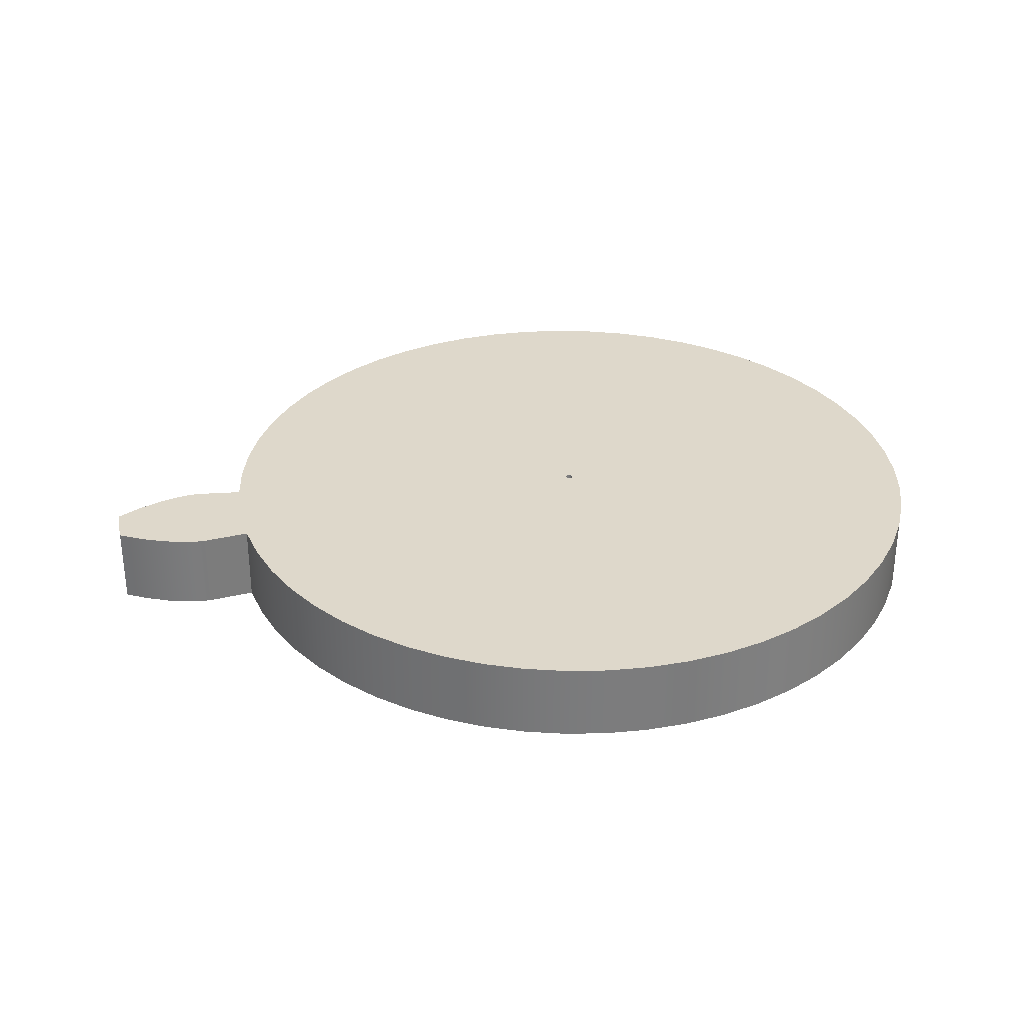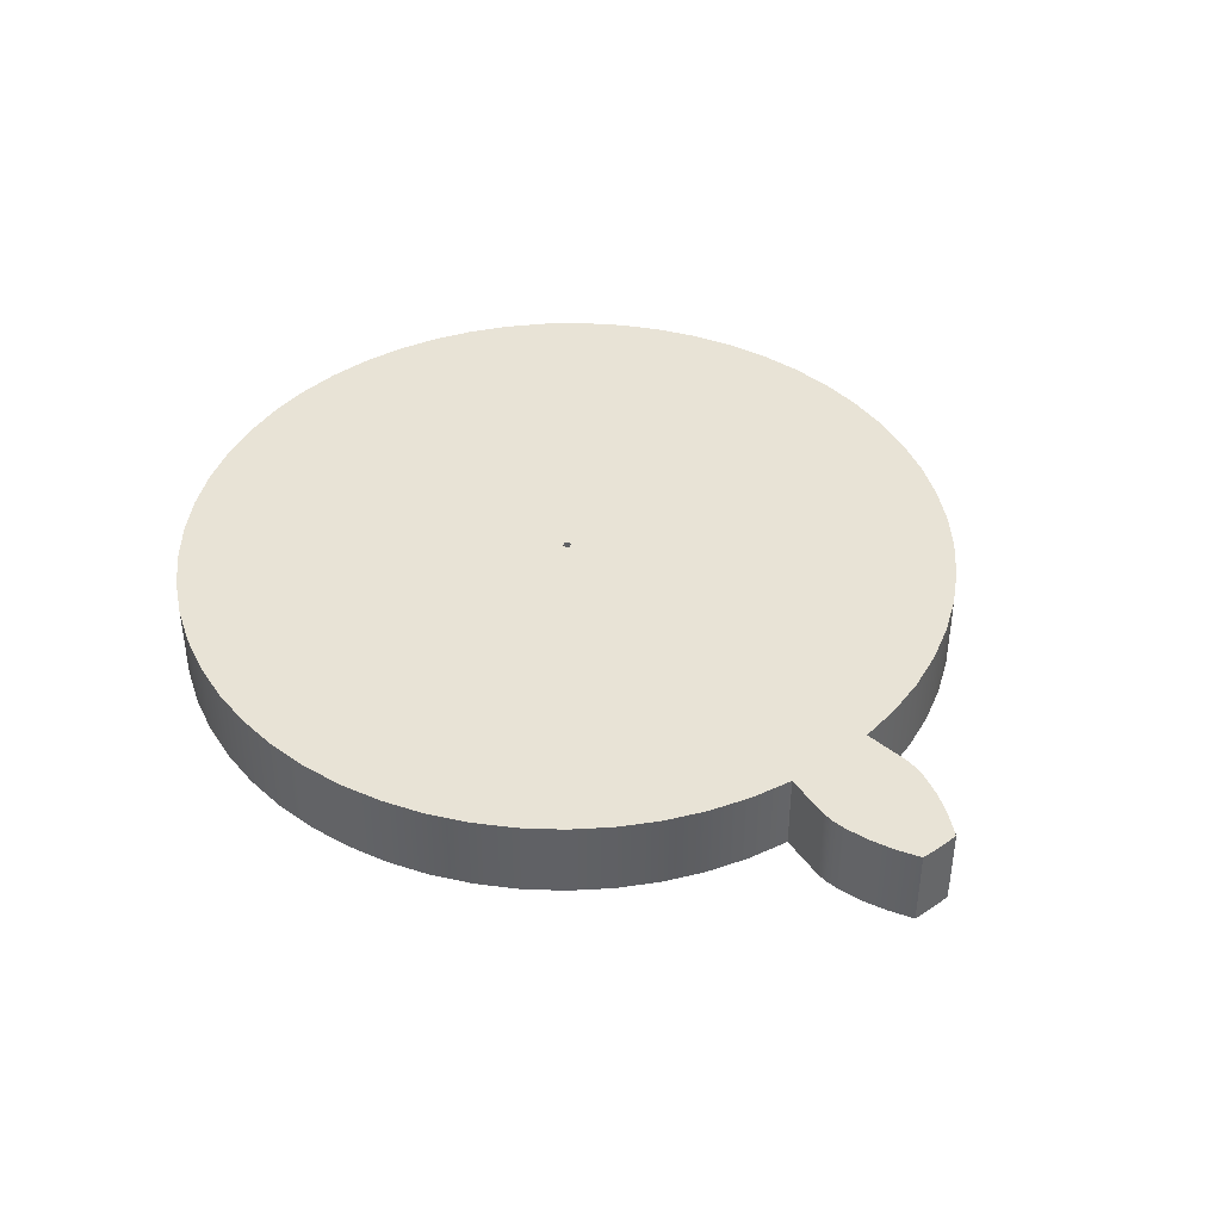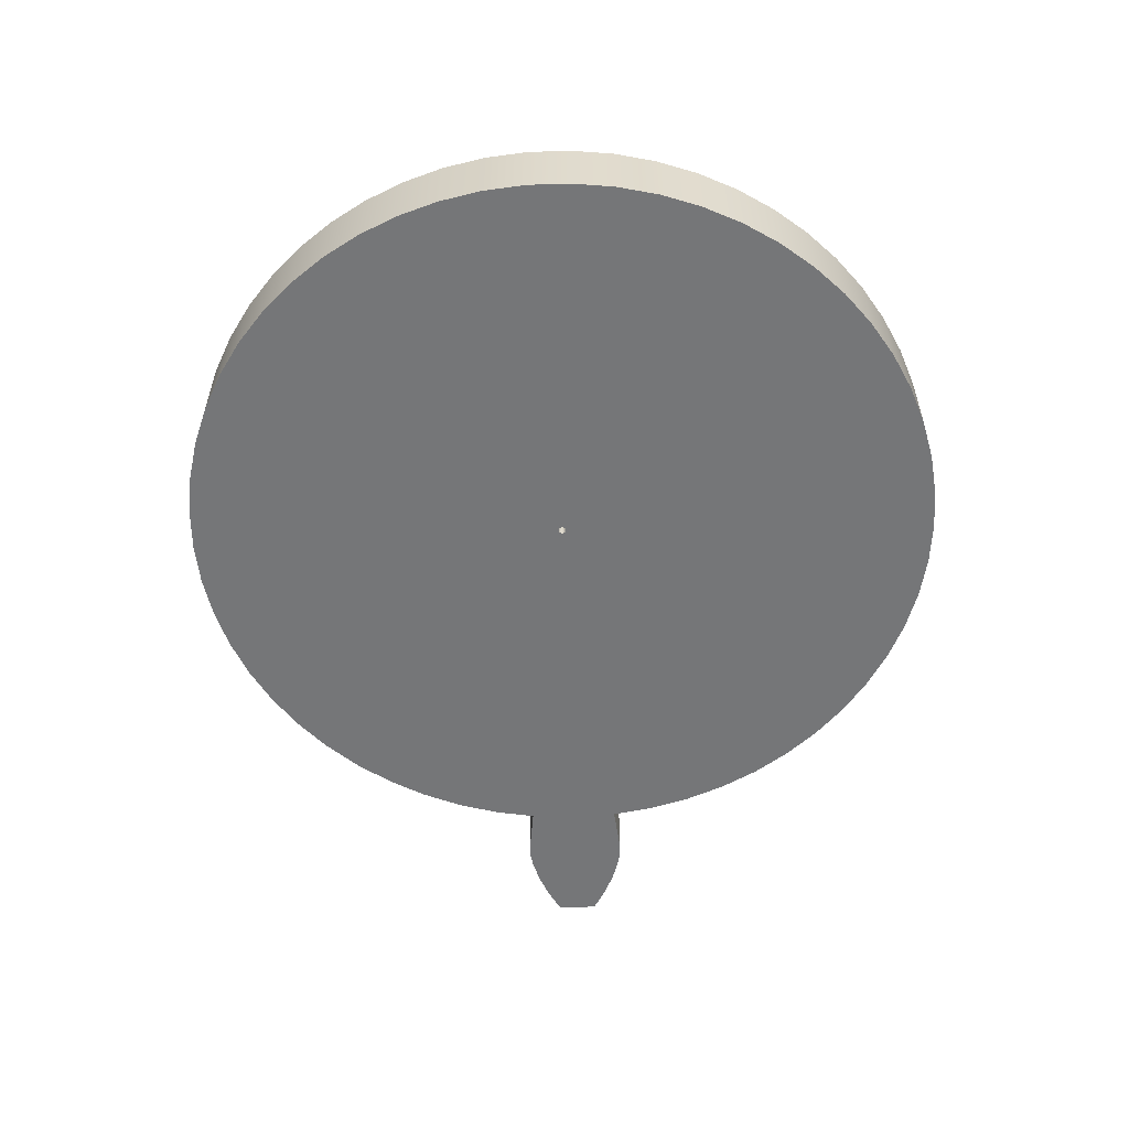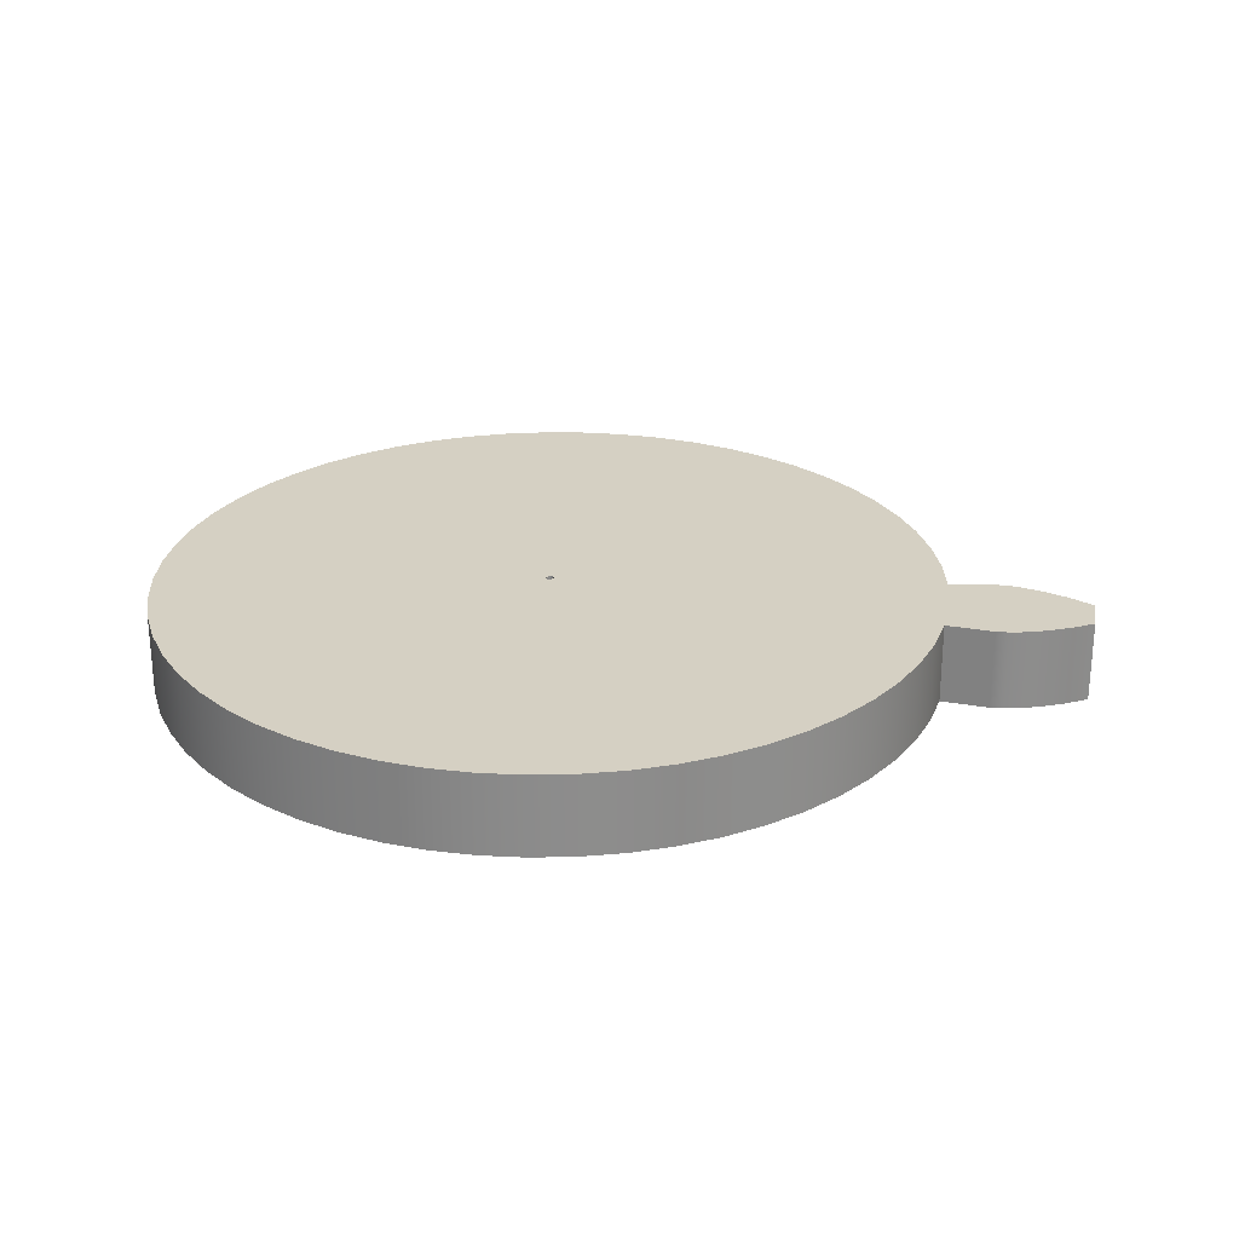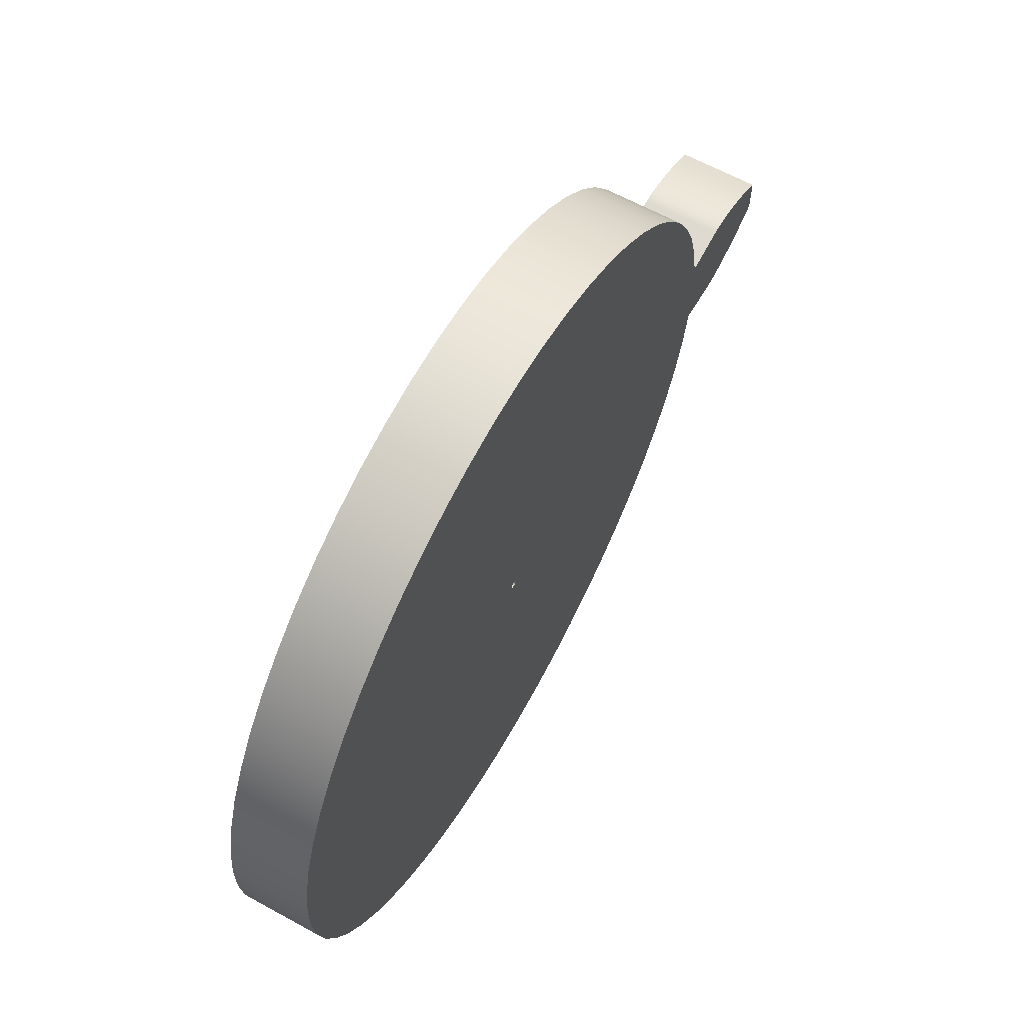
<metadata>
{"format":"obj","ext":"obj","renderer":"f3d","projection":"perspective","resolution":1024,"background":"white","views":[{"elev":31.6,"azim":167.9,"up":"+Z"},{"elev":41.7,"azim":51.0,"up":"+Z"},{"elev":-56.8,"azim":-88.1,"up":"+Z"},{"elev":26.0,"azim":9.0,"up":"+Z"},{"elev":63.5,"azim":-61.0,"up":"+Y"}]}
</metadata>
<code>
v 1.367 -0.1643 0
v 1.404 -0.163 0
v 1.441 -0.157 0
v 1.515 -0.1355 0
v 1.588 -0.104 0
v 1.66 -0.06411 0
v 1.66 -0.06411 0.254
v 1.588 -0.104 0.254
v 1.515 -0.1355 0.254
v 1.441 -0.157 0.254
v 1.404 -0.163 0.254
v 1.367 -0.1643 0.254
v 1.66 0.06411 0
v 1.588 0.104 0
v 1.515 0.1355 0
v 1.441 0.157 0
v 1.404 0.163 0
v 1.367 0.1643 0
v 1.367 0.1643 0.254
v 1.404 0.163 0.254
v 1.441 0.157 0.254
v 1.515 0.1355 0.254
v 1.588 0.104 0.254
v 1.66 0.06411 0.254
v 1.217 -0.1464 0
v 1.217 -0.1464 0.254
v 1.194 -0.279 0.254
v 1.156 -0.4082 0.254
v 1.104 -0.5325 0.254
v 1.039 -0.6504 0.254
v 0.9615 -0.7604 0.254
v 0.8723 -0.8613 0.254
v 0.7726 -0.9517 0.254
v 0.6636 -1.031 0.254
v 0.5465 -1.097 0.254
v 0.4229 -1.151 0.254
v 0.2942 -1.19 0.254
v 0.1619 -1.215 0.254
v 0.02765 -1.226 0.254
v -0.1069 -1.221 0.254
v -0.2402 -1.202 0.254
v -0.3706 -1.168 0.254
v -0.4965 -1.121 0.254
v -0.6164 -1.06 0.254
v -0.7289 -0.9856 0.254
v -0.8326 -0.8997 0.254
v -0.9262 -0.803 0.254
v -1.009 -0.6966 0.254
v -1.079 -0.5818 0.254
v -1.136 -0.4599 0.254
v -1.18 -0.3325 0.254
v -1.209 -0.2011 0.254
v -1.224 -0.06732 0.254
v -1.224 0.06732 0.254
v -1.209 0.2011 0.254
v -1.18 0.3325 0.254
v -1.136 0.4599 0.254
v -1.079 0.5818 0.254
v -1.009 0.6966 0.254
v -0.9262 0.803 0.254
v -0.8326 0.8997 0.254
v -0.7289 0.9856 0.254
v -0.6164 1.06 0.254
v -0.4965 1.121 0.254
v -0.3706 1.168 0.254
v -0.2402 1.202 0.254
v -0.1069 1.221 0.254
v 0.02765 1.226 0.254
v 0.1619 1.215 0.254
v 0.2942 1.19 0.254
v 0.4229 1.151 0.254
v 0.5465 1.097 0.254
v 0.6636 1.031 0.254
v 0.7726 0.9517 0.254
v 0.8723 0.8613 0.254
v 0.9615 0.7604 0.254
v 1.039 0.6504 0.254
v 1.104 0.5325 0.254
v 1.156 0.4082 0.254
v 1.194 0.279 0.254
v 1.217 0.1464 0.254
v 1.217 0.1464 0
v 1.194 0.279 0
v 1.156 0.4082 0
v 1.104 0.5325 0
v 1.039 0.6504 0
v 0.9615 0.7604 0
v 0.8723 0.8613 0
v 0.7726 0.9517 0
v 0.6636 1.031 0
v 0.5465 1.097 0
v 0.4229 1.151 0
v 0.2942 1.19 0
v 0.1619 1.215 0
v 0.02765 1.226 0
v -0.1069 1.221 0
v -0.2402 1.202 0
v -0.3706 1.168 0
v -0.4965 1.121 0
v -0.6164 1.06 0
v -0.7289 0.9856 0
v -0.8326 0.8997 0
v -0.9262 0.803 0
v -1.009 0.6966 0
v -1.079 0.5818 0
v -1.136 0.4599 0
v -1.18 0.3325 0
v -1.209 0.2011 0
v -1.224 0.06732 0
v -1.224 -0.06732 0
v -1.209 -0.2011 0
v -1.18 -0.3325 0
v -1.136 -0.4599 0
v -1.079 -0.5818 0
v -1.009 -0.6966 0
v -0.9262 -0.803 0
v -0.8326 -0.8997 0
v -0.7289 -0.9856 0
v -0.6164 -1.06 0
v -0.4965 -1.121 0
v -0.3706 -1.168 0
v -0.2402 -1.202 0
v -0.1069 -1.221 0
v 0.02765 -1.226 0
v 0.1619 -1.215 0
v 0.2942 -1.19 0
v 0.4229 -1.151 0
v 0.5465 -1.097 0
v 0.6636 -1.031 0
v 0.7726 -0.9517 0
v 0.8723 -0.8613 0
v 0.9615 -0.7604 0
v 1.039 -0.6504 0
v 1.104 -0.5325 0
v 1.156 -0.4082 0
v 1.194 -0.279 0
v -0.0127 -1.555e-18 0.254
v -0.00635 -0.011 0.254
v 0.00635 -0.011 0.254
v 0.0127 0 0.254
v 0.00635 0.011 0.254
v -0.00635 0.011 0.254
v -0.0127 -1.555e-18 0
v -0.00635 0.011 0
v 0.00635 0.011 0
v 0.0127 0 0
v 0.00635 -0.011 0
v -0.00635 -0.011 0
v -0.0127 -1.555e-18 0.254
v -0.0127 -1.555e-18 0
v 1.217 -0.1464 0
v 1.194 -0.279 0
v 1.156 -0.4082 0
v 1.104 -0.5325 0
v 1.039 -0.6504 0
v 0.9615 -0.7604 0
v 0.8723 -0.8613 0
v 0.7726 -0.9517 0
v 0.6636 -1.031 0
v 0.5465 -1.097 0
v 0.4229 -1.151 0
v 0.2942 -1.19 0
v 0.1619 -1.215 0
v 0.02765 -1.226 0
v -0.1069 -1.221 0
v -0.2402 -1.202 0
v -0.3706 -1.168 0
v -0.4965 -1.121 0
v -0.6164 -1.06 0
v -0.7289 -0.9856 0
v -0.8326 -0.8997 0
v -0.9262 -0.803 0
v -1.009 -0.6966 0
v -1.079 -0.5818 0
v -1.136 -0.4599 0
v -1.18 -0.3325 0
v -1.209 -0.2011 0
v -1.224 -0.06732 0
v -1.224 0.06732 0
v -1.209 0.2011 0
v -1.18 0.3325 0
v -1.136 0.4599 0
v -1.079 0.5818 0
v -1.009 0.6966 0
v -0.9262 0.803 0
v -0.8326 0.8997 0
v -0.7289 0.9856 0
v -0.6164 1.06 0
v -0.4965 1.121 0
v -0.3706 1.168 0
v -0.2402 1.202 0
v -0.1069 1.221 0
v 0.02765 1.226 0
v 0.1619 1.215 0
v 0.2942 1.19 0
v 0.4229 1.151 0
v 0.5465 1.097 0
v 0.6636 1.031 0
v 0.7726 0.9517 0
v 0.8723 0.8613 0
v 0.9615 0.7604 0
v 1.039 0.6504 0
v 1.104 0.5325 0
v 1.156 0.4082 0
v 1.194 0.279 0
v 1.217 0.1464 0
v 1.367 0.1643 0
v 1.404 0.163 0
v 1.441 0.157 0
v 1.515 0.1355 0
v 1.588 0.104 0
v 1.66 0.06411 0
v 1.661 0.02137 0
v 1.661 -0.02137 0
v 1.66 -0.06411 0
v 1.588 -0.104 0
v 1.515 -0.1355 0
v 1.441 -0.157 0
v 1.404 -0.163 0
v 1.367 -0.1643 0
v -0.0127 -1.555e-18 0
v -0.00635 -0.011 0
v 0.00635 -0.011 0
v 0.0127 0 0
v 0.00635 0.011 0
v -0.00635 0.011 0
v 1.66 -0.06411 0
v 1.661 -0.02137 0
v 1.661 0.02137 0
v 1.66 0.06411 0
v 1.66 0.06411 0.254
v 1.661 0.02137 0.254
v 1.661 -0.02137 0.254
v 1.66 -0.06411 0.254
v 1.217 0.1464 0.254
v 1.194 0.279 0.254
v 1.156 0.4082 0.254
v 1.104 0.5325 0.254
v 1.039 0.6504 0.254
v 0.9615 0.7604 0.254
v 0.8723 0.8613 0.254
v 0.7726 0.9517 0.254
v 0.6636 1.031 0.254
v 0.5465 1.097 0.254
v 0.4229 1.151 0.254
v 0.2942 1.19 0.254
v 0.1619 1.215 0.254
v 0.02765 1.226 0.254
v -0.1069 1.221 0.254
v -0.2402 1.202 0.254
v -0.3706 1.168 0.254
v -0.4965 1.121 0.254
v -0.6164 1.06 0.254
v -0.7289 0.9856 0.254
v -0.8326 0.8997 0.254
v -0.9262 0.803 0.254
v -1.009 0.6966 0.254
v -1.079 0.5818 0.254
v -1.136 0.4599 0.254
v -1.18 0.3325 0.254
v -1.209 0.2011 0.254
v -1.224 0.06732 0.254
v -1.224 -0.06732 0.254
v -1.209 -0.2011 0.254
v -1.18 -0.3325 0.254
v -1.136 -0.4599 0.254
v -1.079 -0.5818 0.254
v -1.009 -0.6966 0.254
v -0.9262 -0.803 0.254
v -0.8326 -0.8997 0.254
v -0.7289 -0.9856 0.254
v -0.6164 -1.06 0.254
v -0.4965 -1.121 0.254
v -0.3706 -1.168 0.254
v -0.2402 -1.202 0.254
v -0.1069 -1.221 0.254
v 0.02765 -1.226 0.254
v 0.1619 -1.215 0.254
v 0.2942 -1.19 0.254
v 0.4229 -1.151 0.254
v 0.5465 -1.097 0.254
v 0.6636 -1.031 0.254
v 0.7726 -0.9517 0.254
v 0.8723 -0.8613 0.254
v 0.9615 -0.7604 0.254
v 1.039 -0.6504 0.254
v 1.104 -0.5325 0.254
v 1.156 -0.4082 0.254
v 1.194 -0.279 0.254
v 1.217 -0.1464 0.254
v 1.367 -0.1643 0.254
v 1.404 -0.163 0.254
v 1.441 -0.157 0.254
v 1.515 -0.1355 0.254
v 1.588 -0.104 0.254
v 1.66 -0.06411 0.254
v 1.661 -0.02137 0.254
v 1.661 0.02137 0.254
v 1.66 0.06411 0.254
v 1.588 0.104 0.254
v 1.515 0.1355 0.254
v 1.441 0.157 0.254
v 1.404 0.163 0.254
v 1.367 0.1643 0.254
v -0.0127 -1.555e-18 0.254
v -0.00635 0.011 0.254
v 0.00635 0.011 0.254
v 0.0127 0 0.254
v 0.00635 -0.011 0.254
v -0.00635 -0.011 0.254
v 1.217 0.1464 0
v 1.217 0.1464 0.254
v 1.367 0.1643 0.254
v 1.367 0.1643 0
v 1.217 -0.1464 0.254
v 1.217 -0.1464 0
v 1.367 -0.1643 0
v 1.367 -0.1643 0.254
f 1 2 12
f 12 2 11
f 11 2 3
f 11 3 10
f 10 3 4
f 10 4 9
f 9 4 5
f 9 5 8
f 8 5 6
f 8 6 7
f 13 14 24
f 24 14 23
f 23 14 15
f 23 15 22
f 22 15 16
f 22 16 21
f 21 16 17
f 21 17 20
f 20 17 18
f 20 18 19
f 25 26 136
f 136 26 27
f 136 27 135
f 135 27 28
f 135 28 134
f 134 28 29
f 134 29 133
f 133 29 30
f 133 30 132
f 132 30 31
f 132 31 131
f 131 31 32
f 131 32 130
f 130 32 33
f 130 33 129
f 129 33 34
f 129 34 128
f 128 34 35
f 128 35 127
f 127 35 36
f 127 36 126
f 126 36 37
f 126 37 125
f 125 37 38
f 125 38 124
f 124 38 39
f 124 39 123
f 123 39 40
f 123 40 122
f 122 40 41
f 122 41 121
f 121 41 42
f 121 42 120
f 120 42 43
f 120 43 119
f 119 43 44
f 119 44 118
f 118 44 45
f 118 45 117
f 117 45 46
f 117 46 116
f 116 46 47
f 116 47 115
f 115 47 48
f 115 48 114
f 114 48 49
f 114 49 113
f 113 49 50
f 113 50 112
f 112 50 51
f 112 51 111
f 111 51 52
f 111 52 110
f 110 52 53
f 110 53 109
f 109 53 54
f 109 54 108
f 108 54 55
f 108 55 107
f 107 55 56
f 107 56 106
f 106 56 57
f 106 57 105
f 105 57 58
f 105 58 104
f 104 58 59
f 104 59 103
f 103 59 60
f 103 60 102
f 102 60 61
f 102 61 101
f 101 61 62
f 101 62 100
f 100 62 63
f 100 63 99
f 99 63 64
f 99 64 98
f 98 64 65
f 98 65 97
f 97 65 66
f 97 66 96
f 96 66 67
f 96 67 95
f 95 67 68
f 95 68 94
f 94 68 69
f 94 69 93
f 93 69 70
f 93 70 92
f 92 70 71
f 92 71 91
f 91 71 72
f 91 72 90
f 90 72 73
f 90 73 89
f 89 73 74
f 89 74 88
f 88 74 75
f 88 75 87
f 87 75 76
f 87 76 86
f 86 76 77
f 86 77 85
f 85 77 78
f 85 78 84
f 84 78 79
f 84 79 83
f 83 79 80
f 83 80 82
f 82 80 81
f 138 148 137
f 137 148 150
f 149 143 142
f 142 143 144
f 142 144 141
f 141 144 145
f 141 145 140
f 140 145 146
f 140 146 139
f 139 146 147
f 139 147 138
f 138 147 148
f 152 224 151
f 151 224 206
f 151 206 207
f 152 153 224
f 224 153 223
f 223 153 154
f 223 154 155
f 155 156 223
f 223 156 157
f 223 157 158
f 158 159 223
f 223 159 160
f 223 160 161
f 161 162 223
f 223 162 163
f 223 163 164
f 223 164 222
f 222 164 165
f 222 165 166
f 166 167 222
f 222 167 168
f 222 168 169
f 169 170 222
f 222 170 171
f 222 171 172
f 172 173 222
f 222 173 174
f 222 174 175
f 175 176 222
f 222 176 221
f 221 176 177
f 221 177 178
f 178 179 221
f 221 179 180
f 221 180 181
f 221 181 226
f 226 181 182
f 226 182 183
f 183 184 226
f 226 184 185
f 226 185 186
f 186 187 226
f 226 187 188
f 226 188 189
f 189 190 226
f 226 190 191
f 226 191 192
f 192 193 226
f 226 193 225
f 225 193 194
f 225 194 195
f 195 196 225
f 225 196 197
f 225 197 198
f 198 199 225
f 225 199 200
f 225 200 201
f 201 202 225
f 225 202 203
f 225 203 204
f 225 204 224
f 224 204 205
f 224 205 206
f 151 207 220
f 220 207 208
f 220 208 219
f 219 208 209
f 219 209 218
f 218 209 210
f 218 210 217
f 217 210 211
f 217 211 216
f 216 211 214
f 216 214 215
f 212 213 211
f 211 213 214
f 234 227 233
f 233 227 228
f 233 228 232
f 232 228 229
f 232 229 231
f 231 229 230
f 236 308 235
f 235 308 290
f 235 290 304
f 304 290 291
f 304 291 303
f 303 291 292
f 303 292 302
f 302 292 293
f 302 293 294
f 236 237 308
f 308 237 307
f 307 237 238
f 307 238 239
f 239 240 307
f 307 240 241
f 307 241 242
f 242 243 307
f 307 243 244
f 307 244 245
f 245 246 307
f 307 246 247
f 307 247 248
f 307 248 306
f 306 248 249
f 306 249 250
f 250 251 306
f 306 251 252
f 306 252 253
f 253 254 306
f 306 254 255
f 306 255 256
f 256 257 306
f 306 257 258
f 306 258 259
f 259 260 306
f 306 260 305
f 305 260 261
f 305 261 262
f 262 263 305
f 305 263 264
f 305 264 265
f 305 265 310
f 310 265 266
f 310 266 267
f 267 268 310
f 310 268 269
f 310 269 270
f 270 271 310
f 310 271 272
f 310 272 273
f 273 274 310
f 310 274 275
f 310 275 276
f 276 277 310
f 310 277 309
f 309 277 278
f 309 278 279
f 279 280 309
f 309 280 281
f 309 281 282
f 282 283 309
f 309 283 284
f 309 284 285
f 285 286 309
f 309 286 287
f 309 287 288
f 309 288 308
f 308 288 289
f 308 289 290
f 302 294 301
f 301 294 295
f 301 295 300
f 300 295 297
f 300 297 298
f 295 296 297
f 298 299 300
f 312 313 311
f 311 313 314
f 316 317 315
f 315 317 318

</code>
